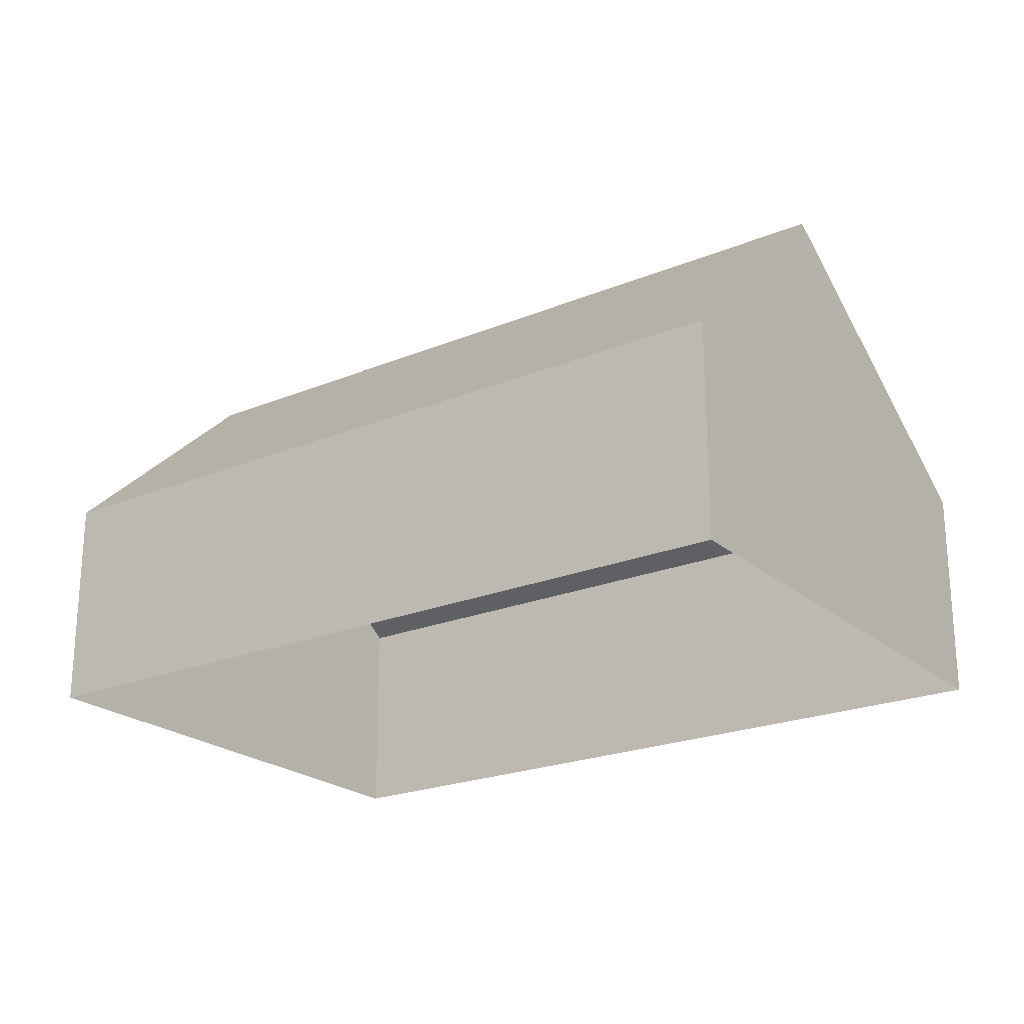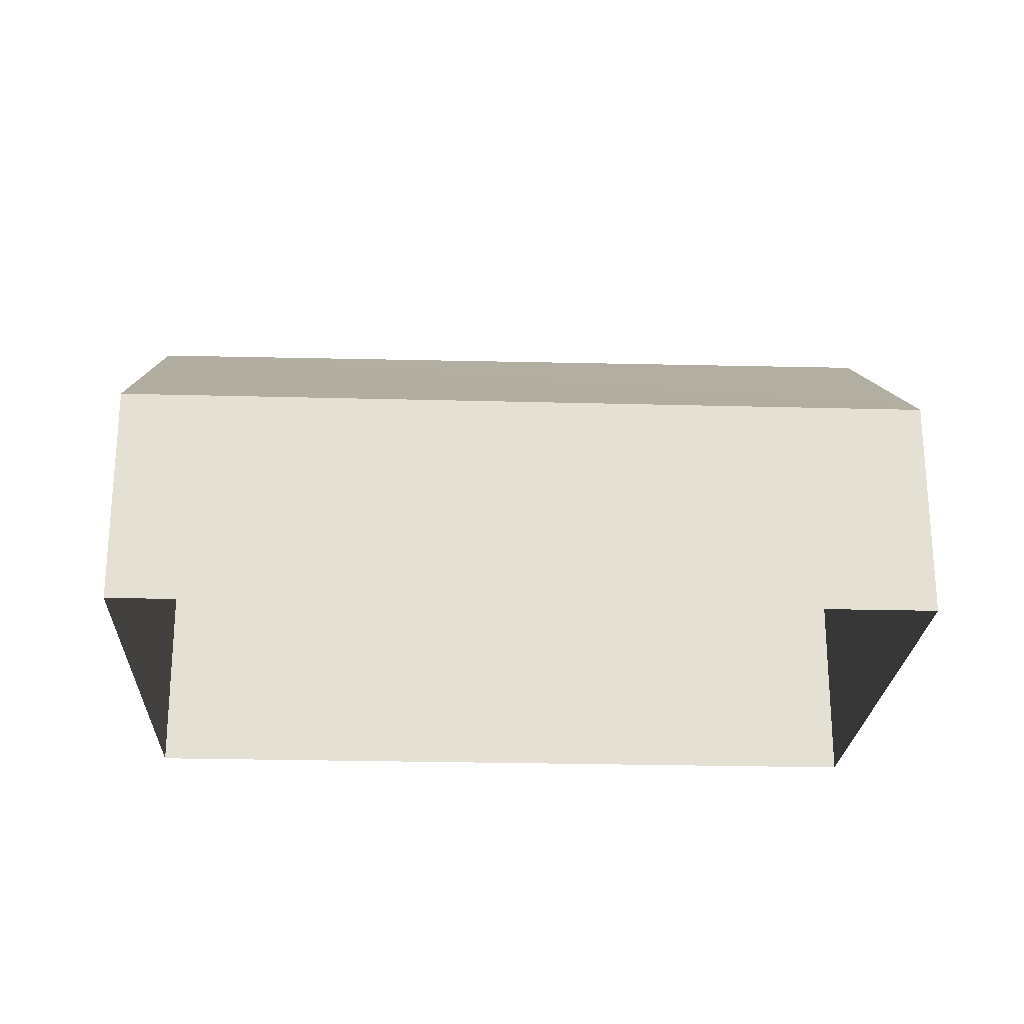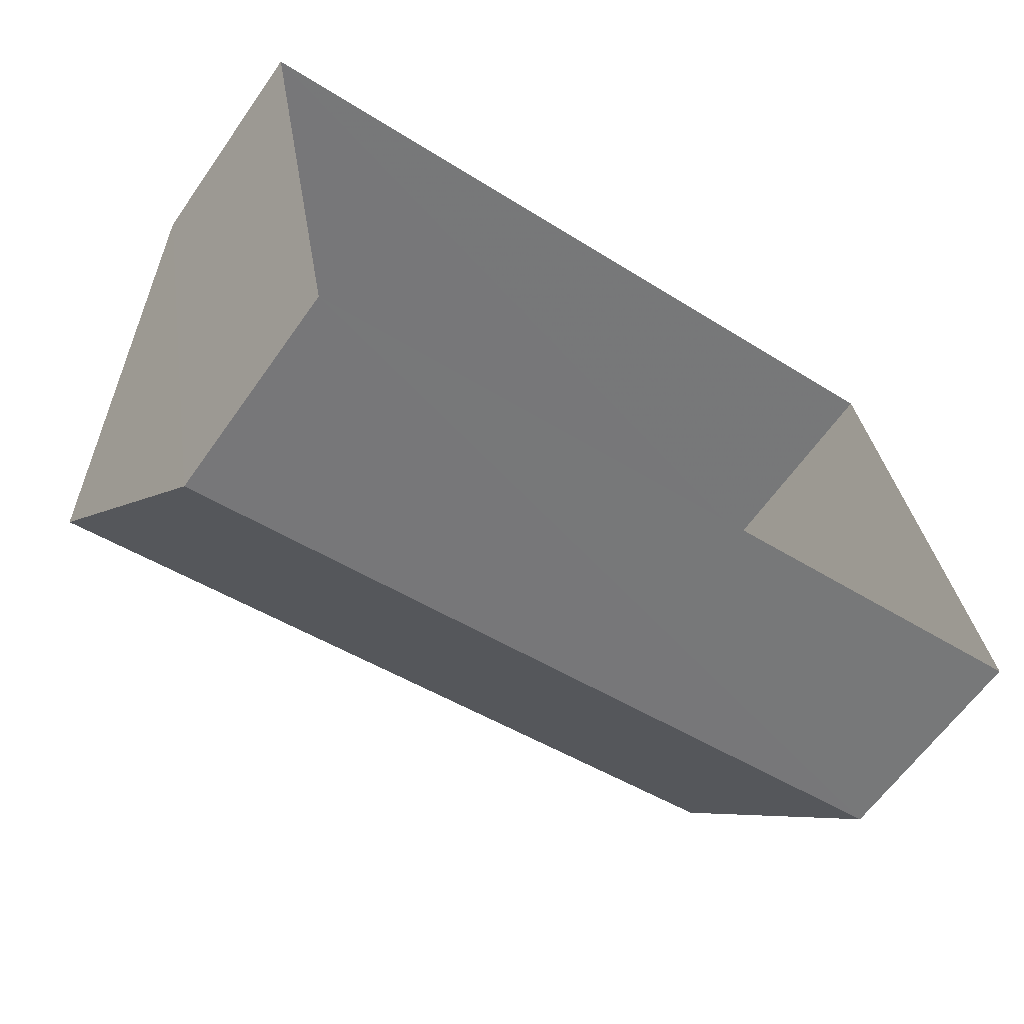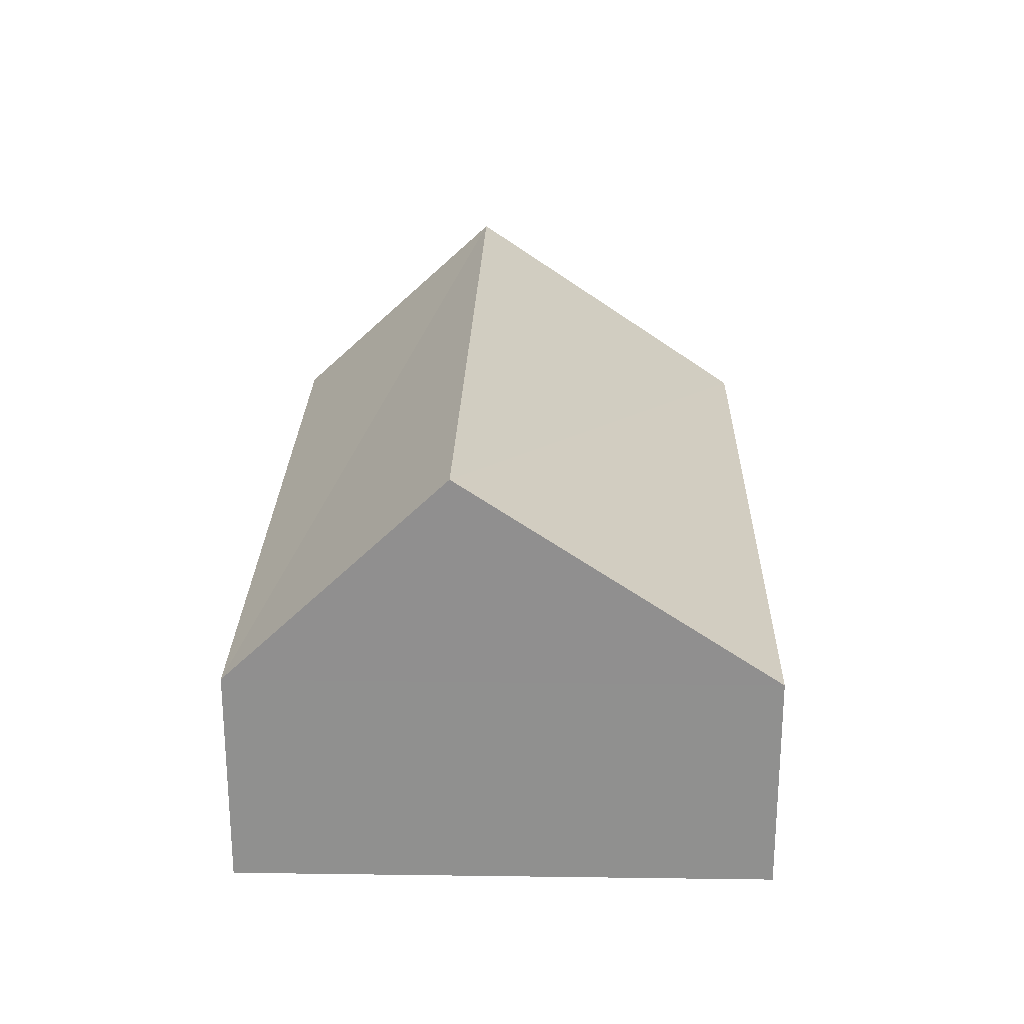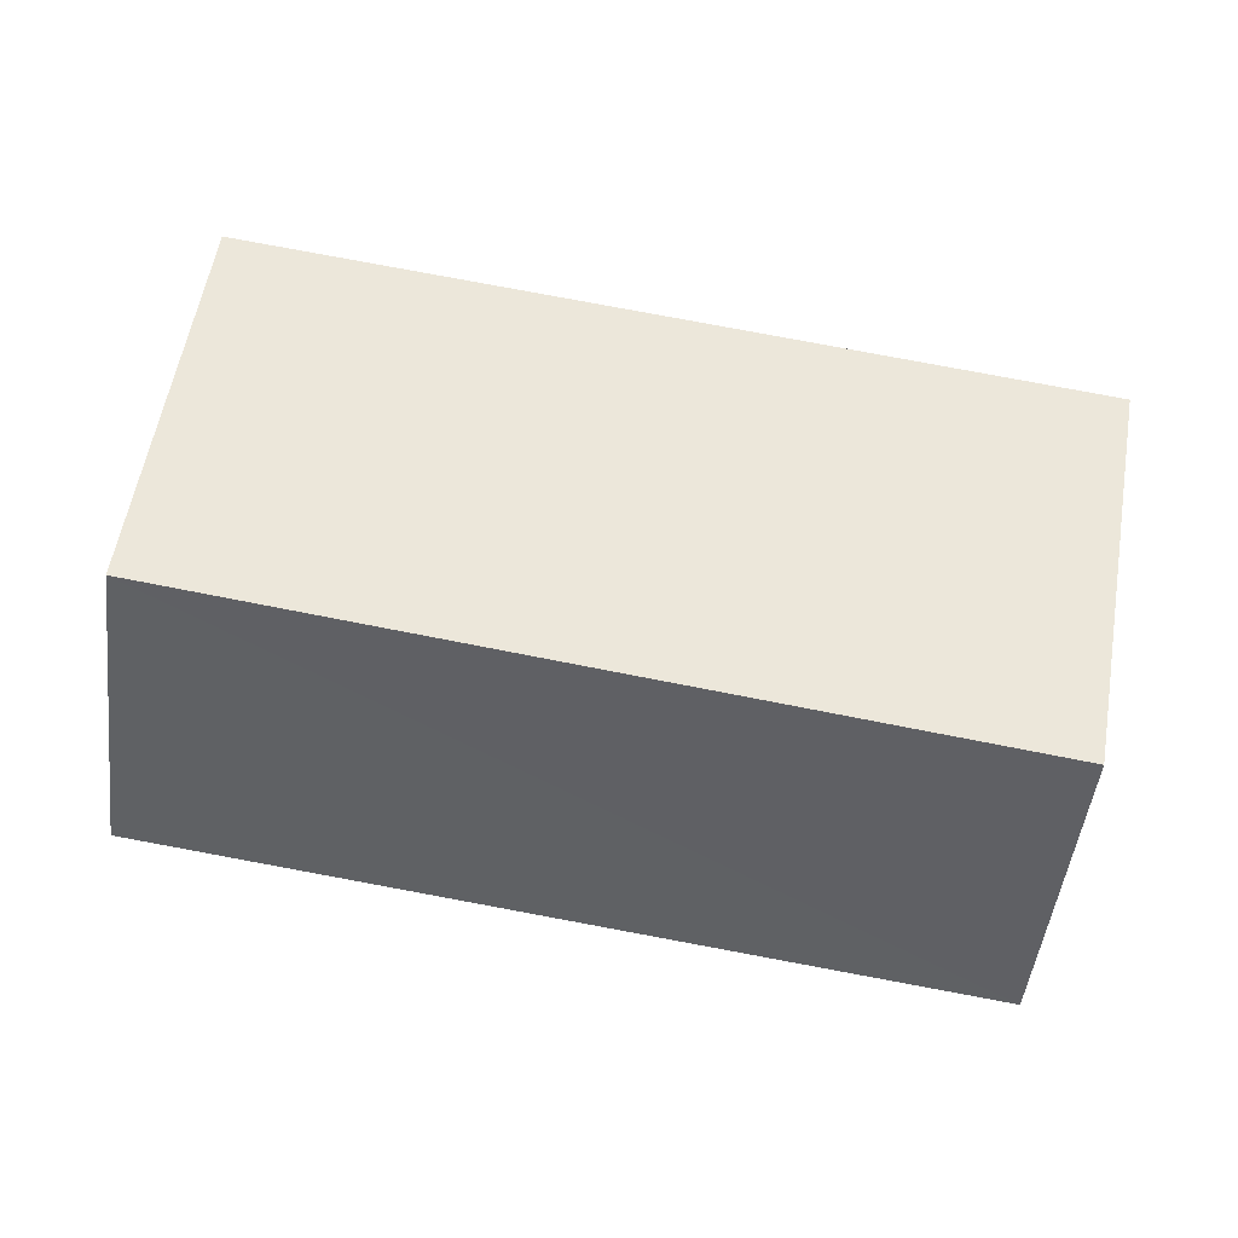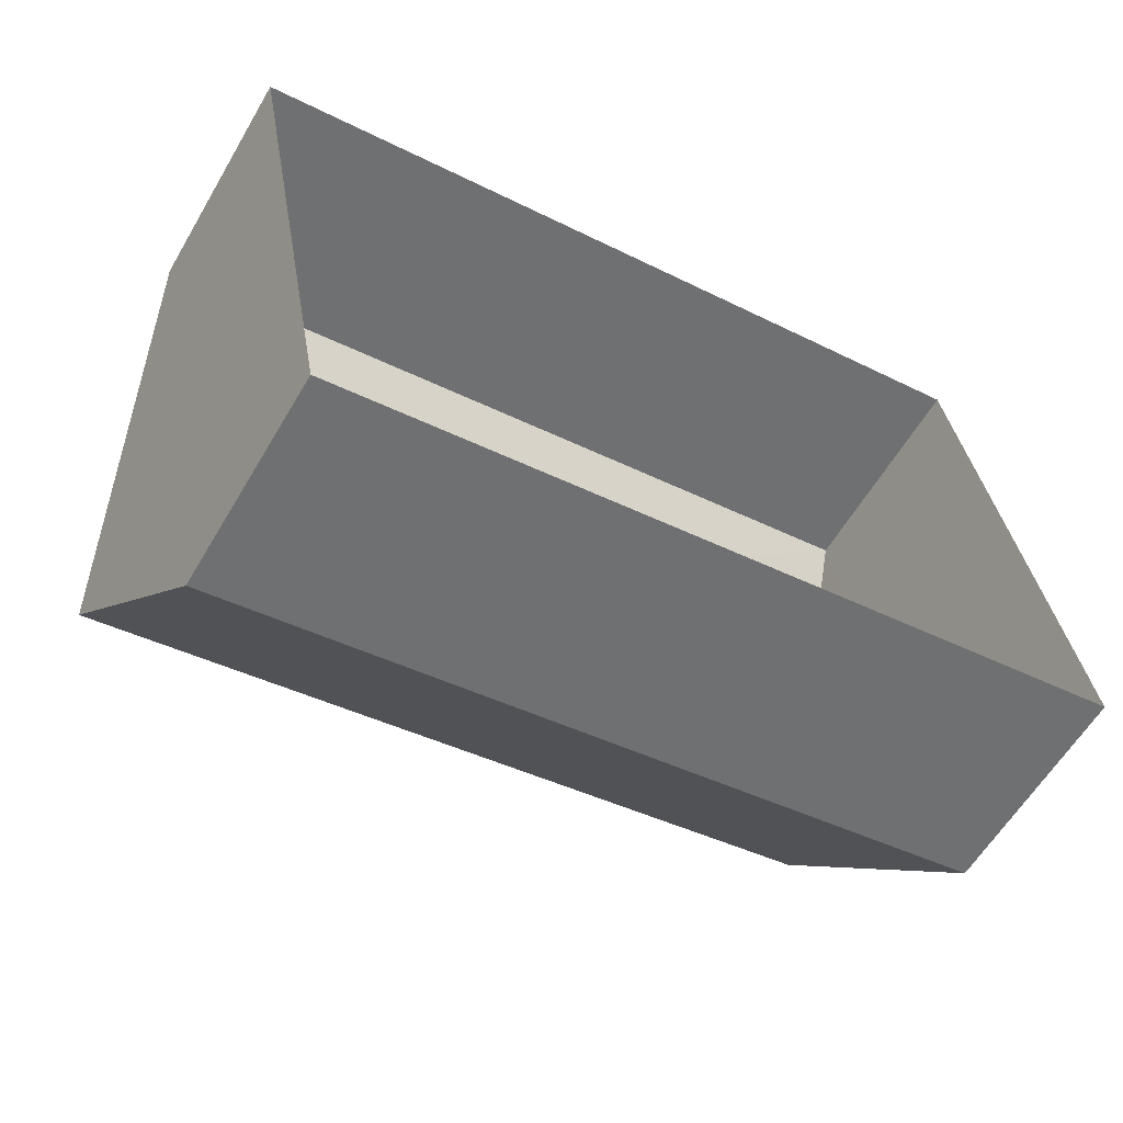
<metadata>
{"format":"obj","ext":"obj","renderer":"f3d","projection":"perspective","resolution":1024,"background":"white","views":[{"elev":-22.5,"azim":24.8,"up":"+Z"},{"elev":-23.5,"azim":167.0,"up":"+Z"},{"elev":-62.9,"azim":144.8,"up":"+Y"},{"elev":24.3,"azim":80.9,"up":"+Z"},{"elev":-0.9,"azim":1.2,"up":"+Y"},{"elev":-59.8,"azim":149.5,"up":"+Y"}]}
</metadata>
<code>
v -8.807e+04 -9.89e+04 10.64
v -8.807e+04 -9.89e+04 10.64
v -8.808e+04 -9.89e+04 10.64
v -8.808e+04 -9.889e+04 10.64
v -8.807e+04 -9.89e+04 12.7
v -8.808e+04 -9.89e+04 14.66
v -8.808e+04 -9.89e+04 12.7
v -8.807e+04 -9.89e+04 14.66
v -8.808e+04 -9.889e+04 12.7
v -8.807e+04 -9.89e+04 12.7
f 1 2 3
f 4 1 3
f 5 6 7
f 8 6 5
f 6 8 9
f 9 8 10
f 8 5 10
f 6 9 7
f 7 4 3
f 7 9 4
f 9 1 4
f 9 10 1
f 10 2 1
f 10 5 2
f 7 3 2
f 5 7 2

</code>
